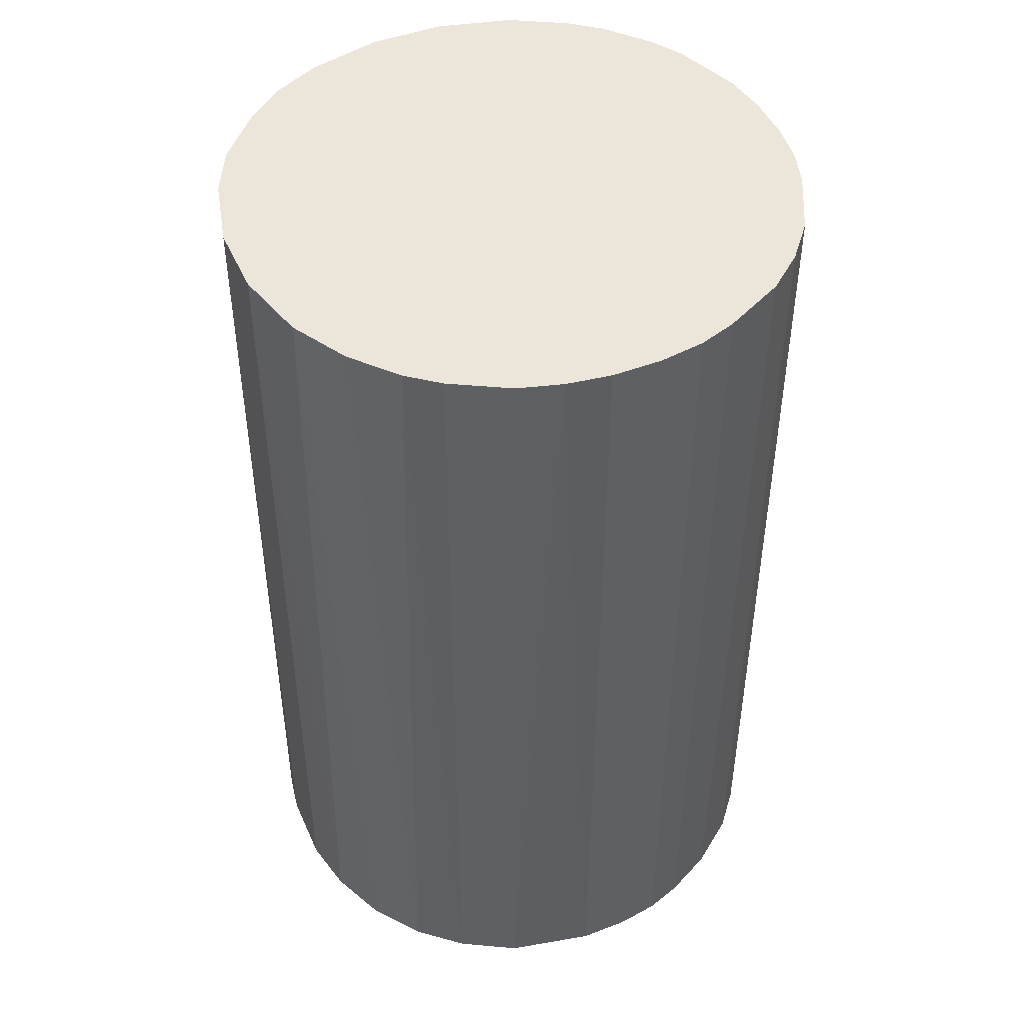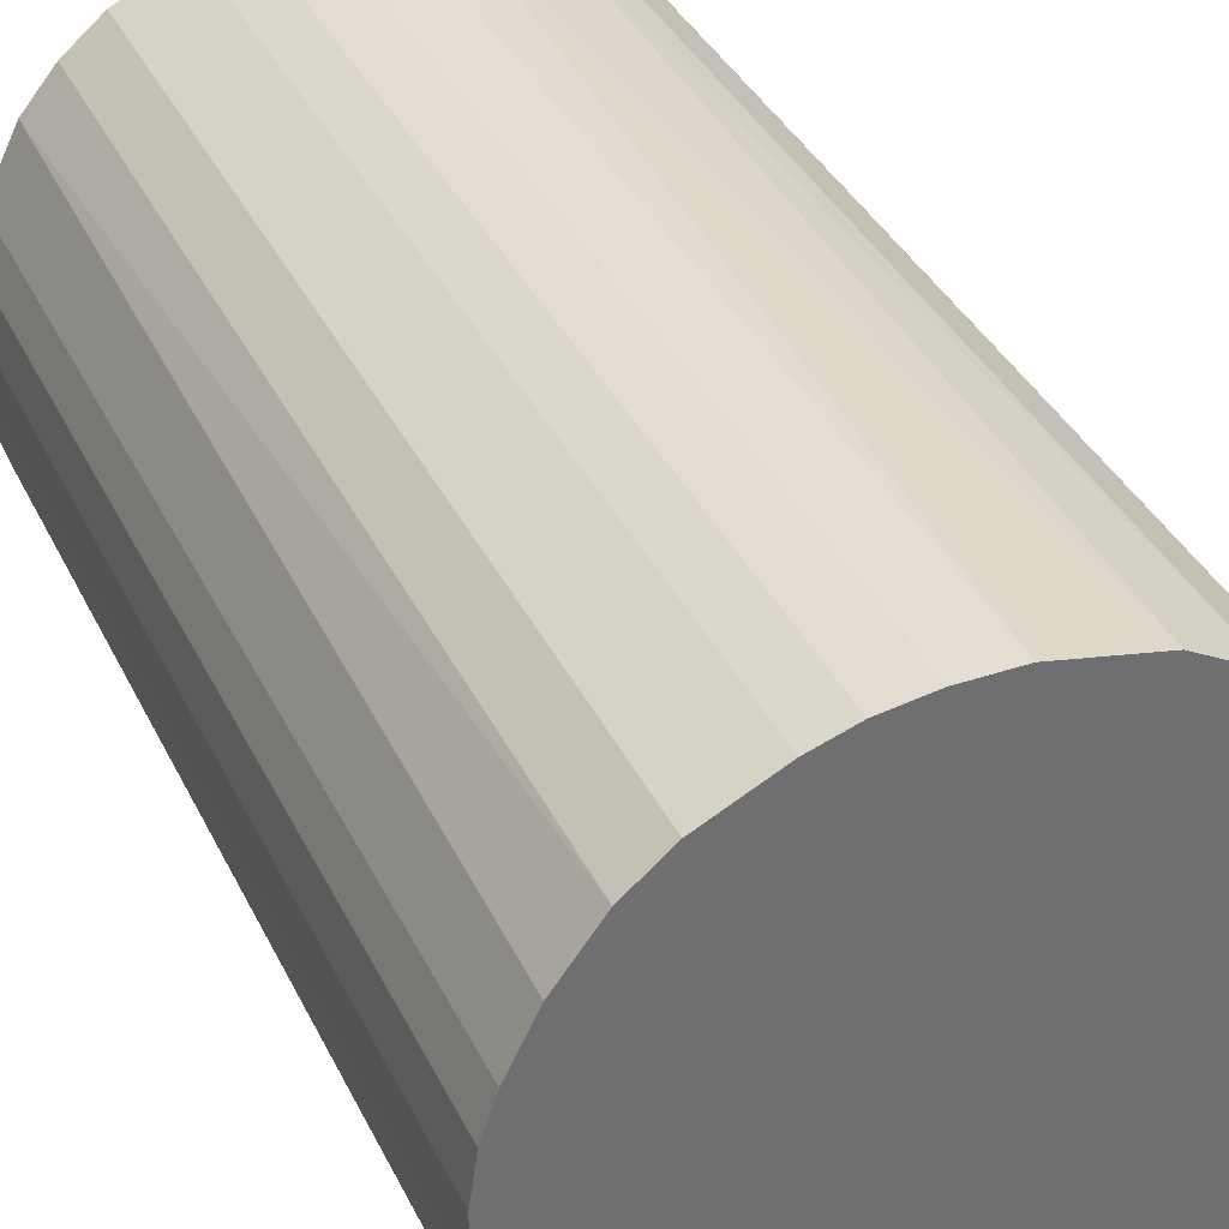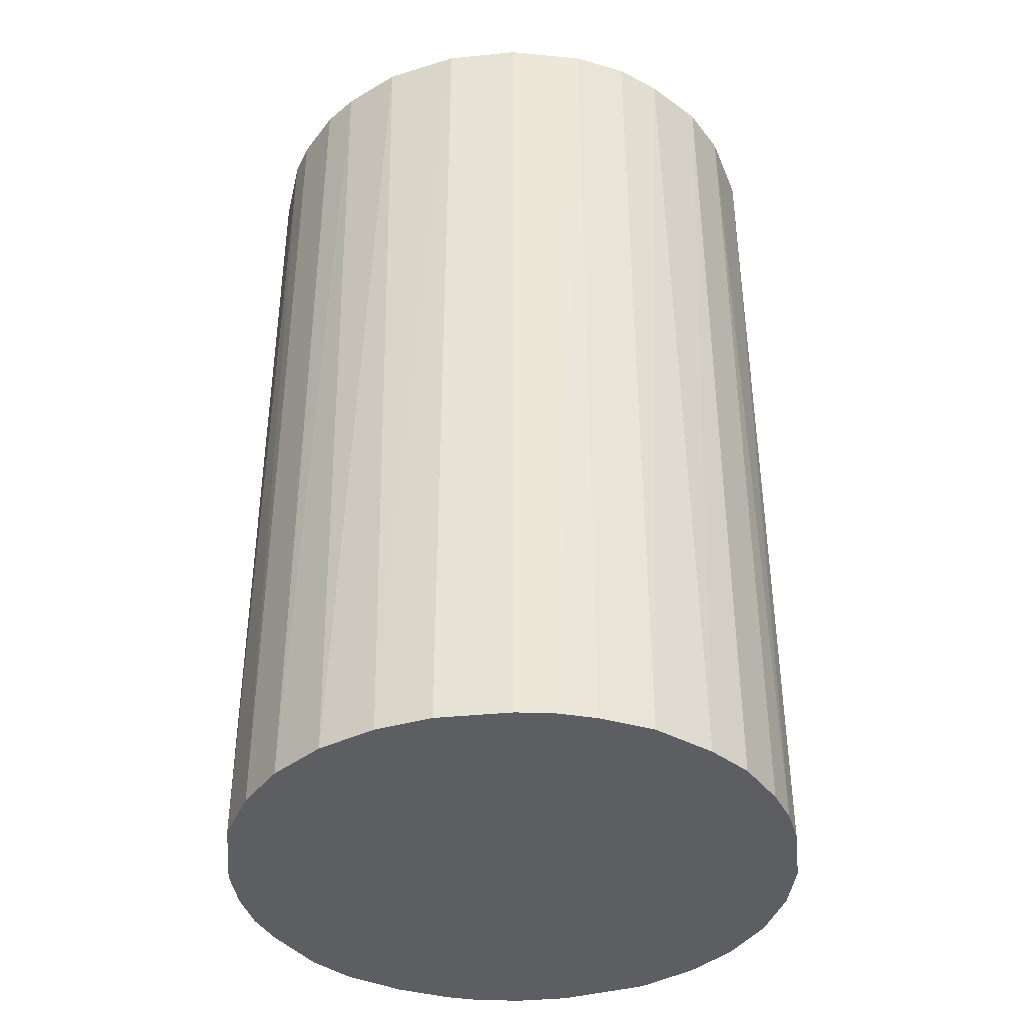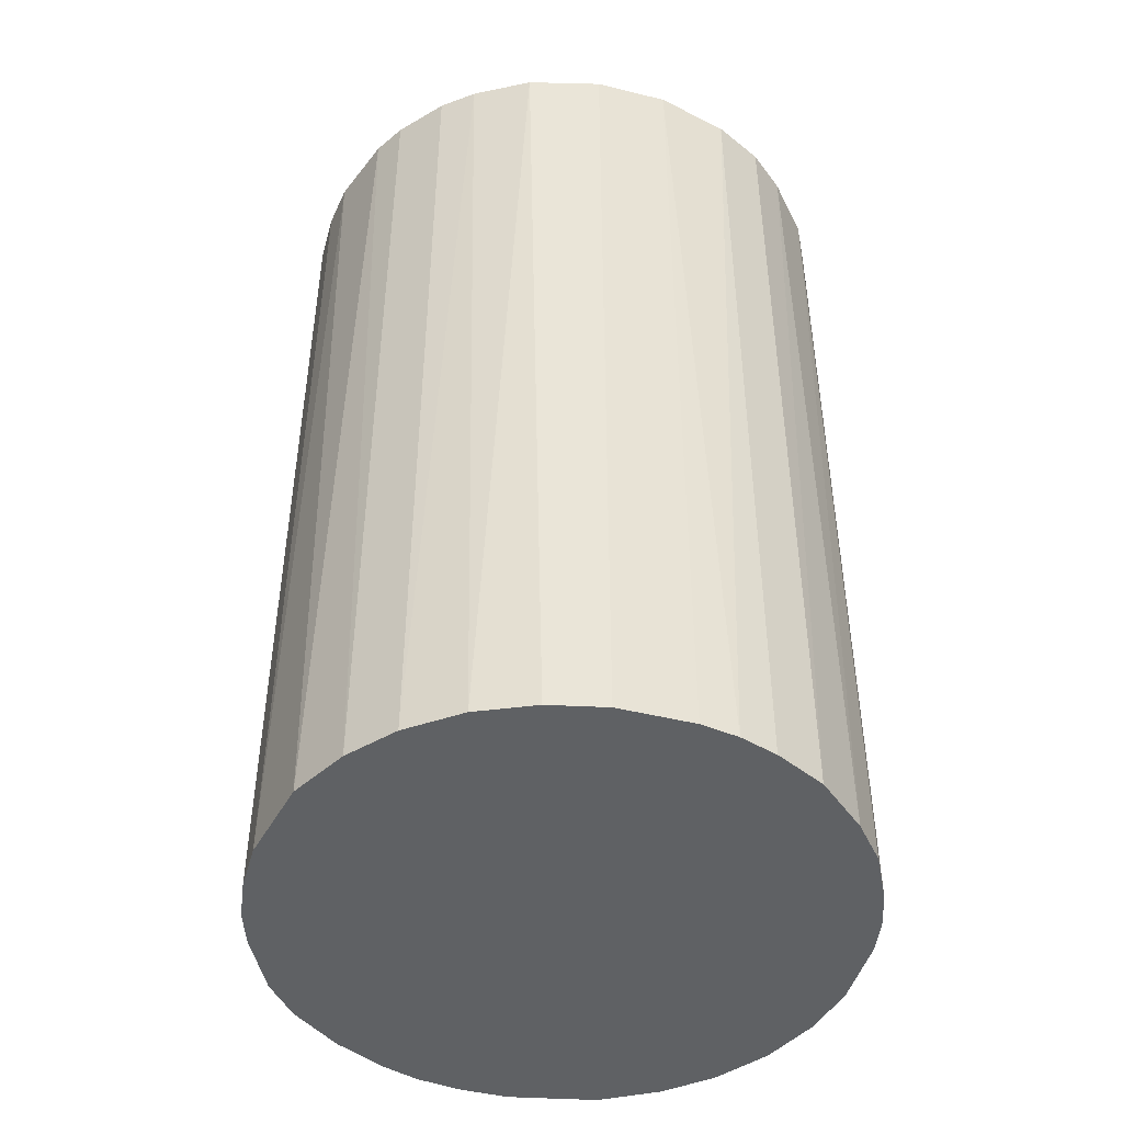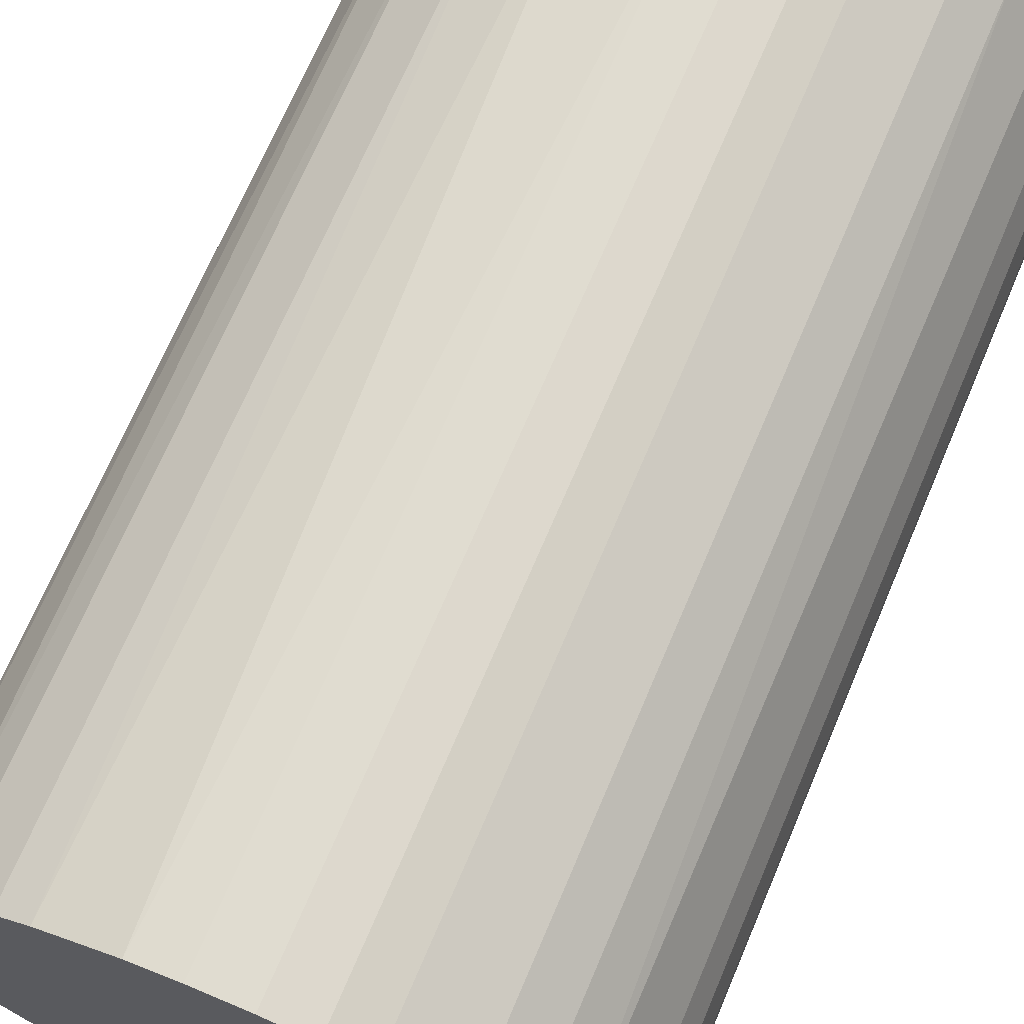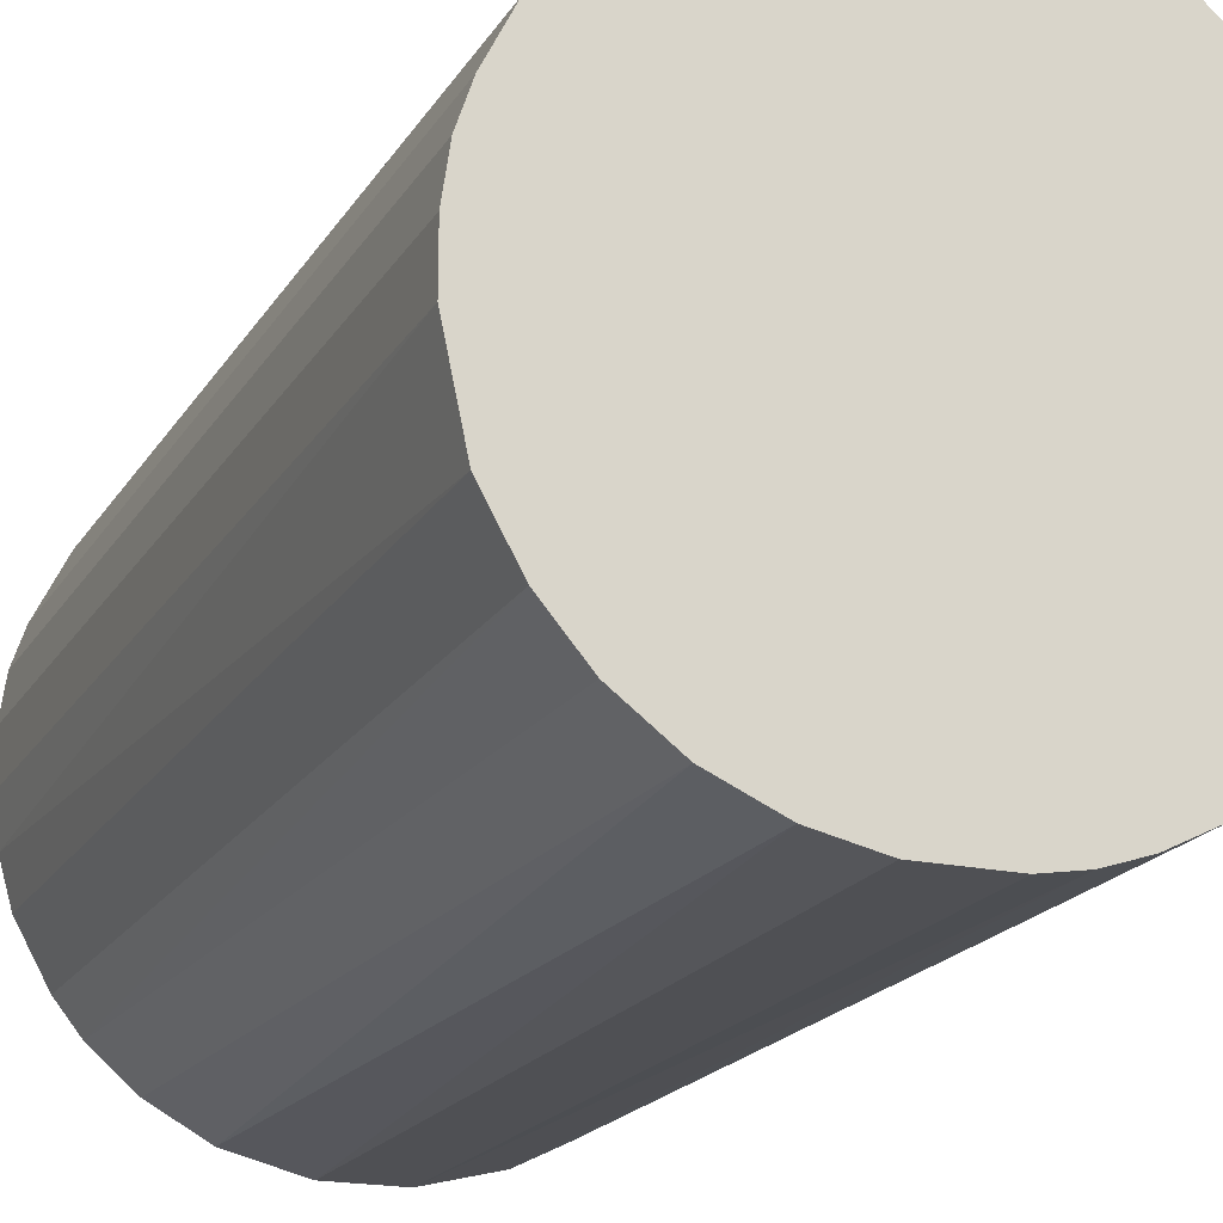
<metadata>
{"format":"obj","ext":"obj","renderer":"f3d","projection":"perspective","resolution":1024,"background":"white","views":[{"elev":46.8,"azim":66.7,"up":"+Z"},{"elev":36.9,"azim":156.5,"up":"+Y"},{"elev":-39.3,"azim":-83.0,"up":"+Z"},{"elev":-46.2,"azim":-105.7,"up":"+Z"},{"elev":69.6,"azim":23.0,"up":"+Y"},{"elev":-19.1,"azim":157.7,"up":"+Y"}]}
</metadata>
<code>
o convex_0
v -0.02832 -0.007519 -0.04761
v 0.02905 0.002566 0.04761
v 0.02841 0.006978 0.04761
v -0.02896 -0.003731 0.04761
v -0.002476 0.02905 -0.04761
v 0.01517 -0.02517 -0.04761
v -0.003737 -0.02896 0.04761
v -0.01383 0.02589 0.04761
v 0.02841 0.006978 -0.04761
v 0.01707 0.024 0.04761
v -0.02517 0.01517 -0.04761
v -0.01635 -0.02454 -0.04761
v 0.024 -0.01697 0.04761
v -0.02139 -0.02013 0.04761
v 0.02085 0.02084 -0.04761
v 0.02715 -0.0113 -0.04761
v -0.02706 0.01139 0.04761
v 0.006978 0.02841 0.04761
v -0.003737 -0.02896 -0.04761
v 0.01139 -0.02706 0.04761
v -0.01698 0.024 -0.04761
v 0.01076 0.02715 -0.04761
v -0.02896 0.003827 -0.04761
v -0.02139 0.02022 0.04761
v 0.024 0.01707 0.04761
v -0.02454 -0.01634 -0.04761
v 0.003827 -0.02896 -0.04761
v -0.0113 -0.02706 0.04761
v -0.02706 -0.0113 0.04761
v -0.002476 0.02905 0.04761
v 0.02841 -0.006889 0.04761
v 0.02905 -0.002476 -0.04761
v 0.02022 -0.02139 -0.04761
v -0.0113 0.02715 -0.04761
v 0.01707 -0.02391 0.04761
v 0.02463 0.01581 -0.04761
v 0.003827 -0.02896 0.04761
v -0.02896 0.003827 0.04761
v 0.002566 0.02905 -0.04761
v -0.007519 -0.02832 -0.04761
v -0.01635 -0.02454 0.04761
v -0.006889 0.02841 0.04761
v 0.009499 -0.0277 -0.04761
v -0.0277 0.009499 -0.04761
v 0.01707 0.024 -0.04761
v -0.02139 0.02022 -0.04761
v 0.024 -0.01697 -0.04761
v 0.02715 0.01076 0.04761
v 0.02715 -0.0113 0.04761
v -0.02454 -0.01634 0.04761
v -0.02013 -0.02139 -0.04761
v -0.02391 0.01706 0.04761
v 0.02148 -0.02013 0.04761
v -0.02896 -0.003731 -0.04761
v 0.02085 0.02084 0.04761
v 0.01076 0.02715 0.04761
v -0.01698 0.024 0.04761
v 0.002566 0.02905 0.04761
v 0.02905 -0.002476 0.04761
v 0.02905 0.002566 -0.04761
v -0.02706 -0.0113 -0.04761
v -0.0113 -0.02706 -0.04761
v 0.02715 0.01076 -0.04761
v 0.006978 0.02841 -0.04761
f 39 18 64
f 2 3 4
f 1 5 6
f 2 4 7
f 4 3 8
f 3 2 9
f 6 5 9
f 8 3 10
f 5 1 11
f 1 6 12
f 2 7 13
f 7 4 14
f 9 5 15
f 6 9 16
f 4 8 17
f 8 10 18
f 12 6 19
f 13 7 20
f 5 11 21
f 15 5 22
f 11 1 23
f 17 8 24
f 10 3 25
f 1 12 26
f 19 6 27
f 7 19 27
f 7 14 28
f 4 1 29
f 14 4 29
f 8 18 30
f 2 13 31
f 31 16 32
f 16 9 32
f 6 16 33
f 5 21 34
f 21 8 34
f 20 6 35
f 13 20 35
f 6 33 35
f 9 15 36
f 15 25 36
f 20 7 37
f 7 27 37
f 4 17 38
f 23 4 38
f 22 5 39
f 5 30 39
f 19 7 40
f 12 19 40
f 7 28 40
f 28 14 41
f 12 28 41
f 30 5 42
f 8 30 42
f 5 34 42
f 34 8 42
f 6 20 43
f 27 6 43
f 20 37 43
f 37 27 43
f 17 11 44
f 11 23 44
f 38 17 44
f 23 38 44
f 10 15 45
f 15 22 45
f 22 10 45
f 21 11 46
f 24 21 46
f 16 13 47
f 33 16 47
f 3 9 48
f 25 3 48
f 36 25 48
f 13 16 49
f 31 13 49
f 16 31 49
f 26 14 50
f 14 29 50
f 29 26 50
f 26 12 51
f 14 26 51
f 12 41 51
f 41 14 51
f 11 17 52
f 17 24 52
f 46 11 52
f 24 46 52
f 13 35 53
f 35 33 53
f 47 13 53
f 33 47 53
f 1 4 54
f 23 1 54
f 4 23 54
f 15 10 55
f 10 25 55
f 25 15 55
f 18 10 56
f 10 22 56
f 22 18 56
f 8 21 57
f 24 8 57
f 21 24 57
f 30 18 58
f 18 39 58
f 39 30 58
f 2 31 59
f 31 32 59
f 32 2 59
f 9 2 60
f 2 32 60
f 32 9 60
f 1 26 61
f 29 1 61
f 26 29 61
f 28 12 62
f 12 40 62
f 40 28 62
f 9 36 63
f 48 9 63
f 36 48 63
f 18 22 64
f 22 39 64

</code>
